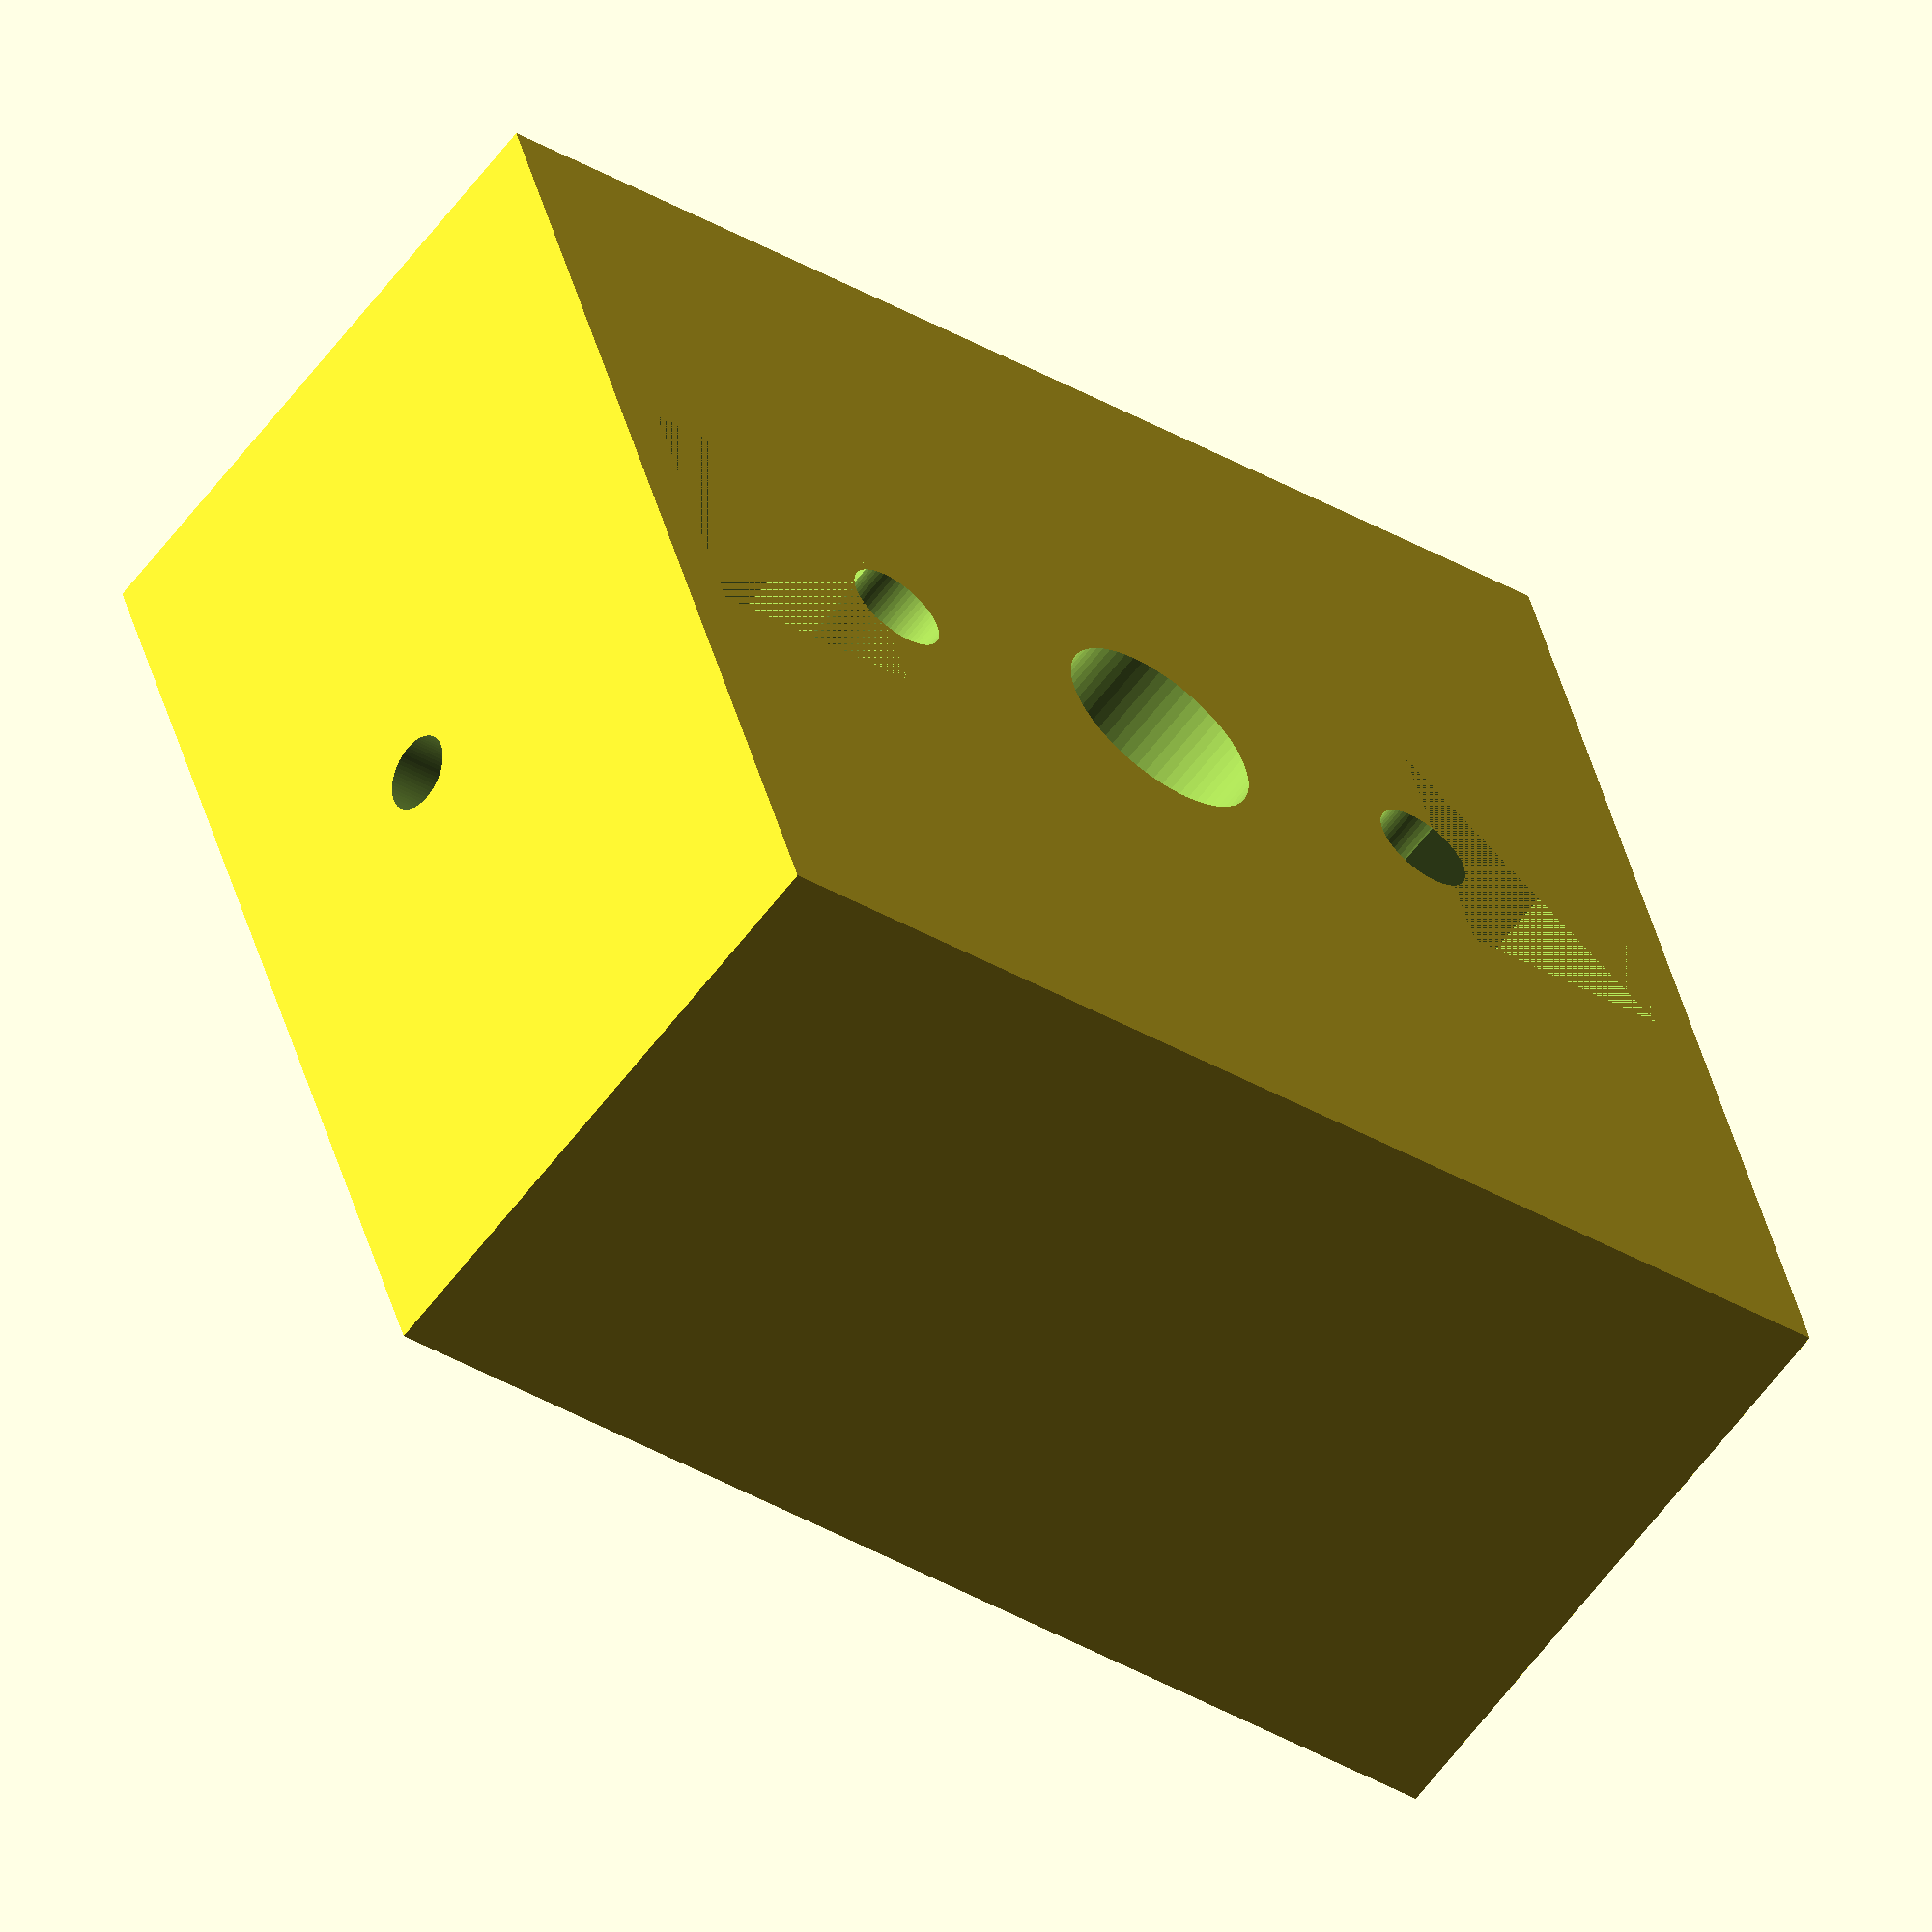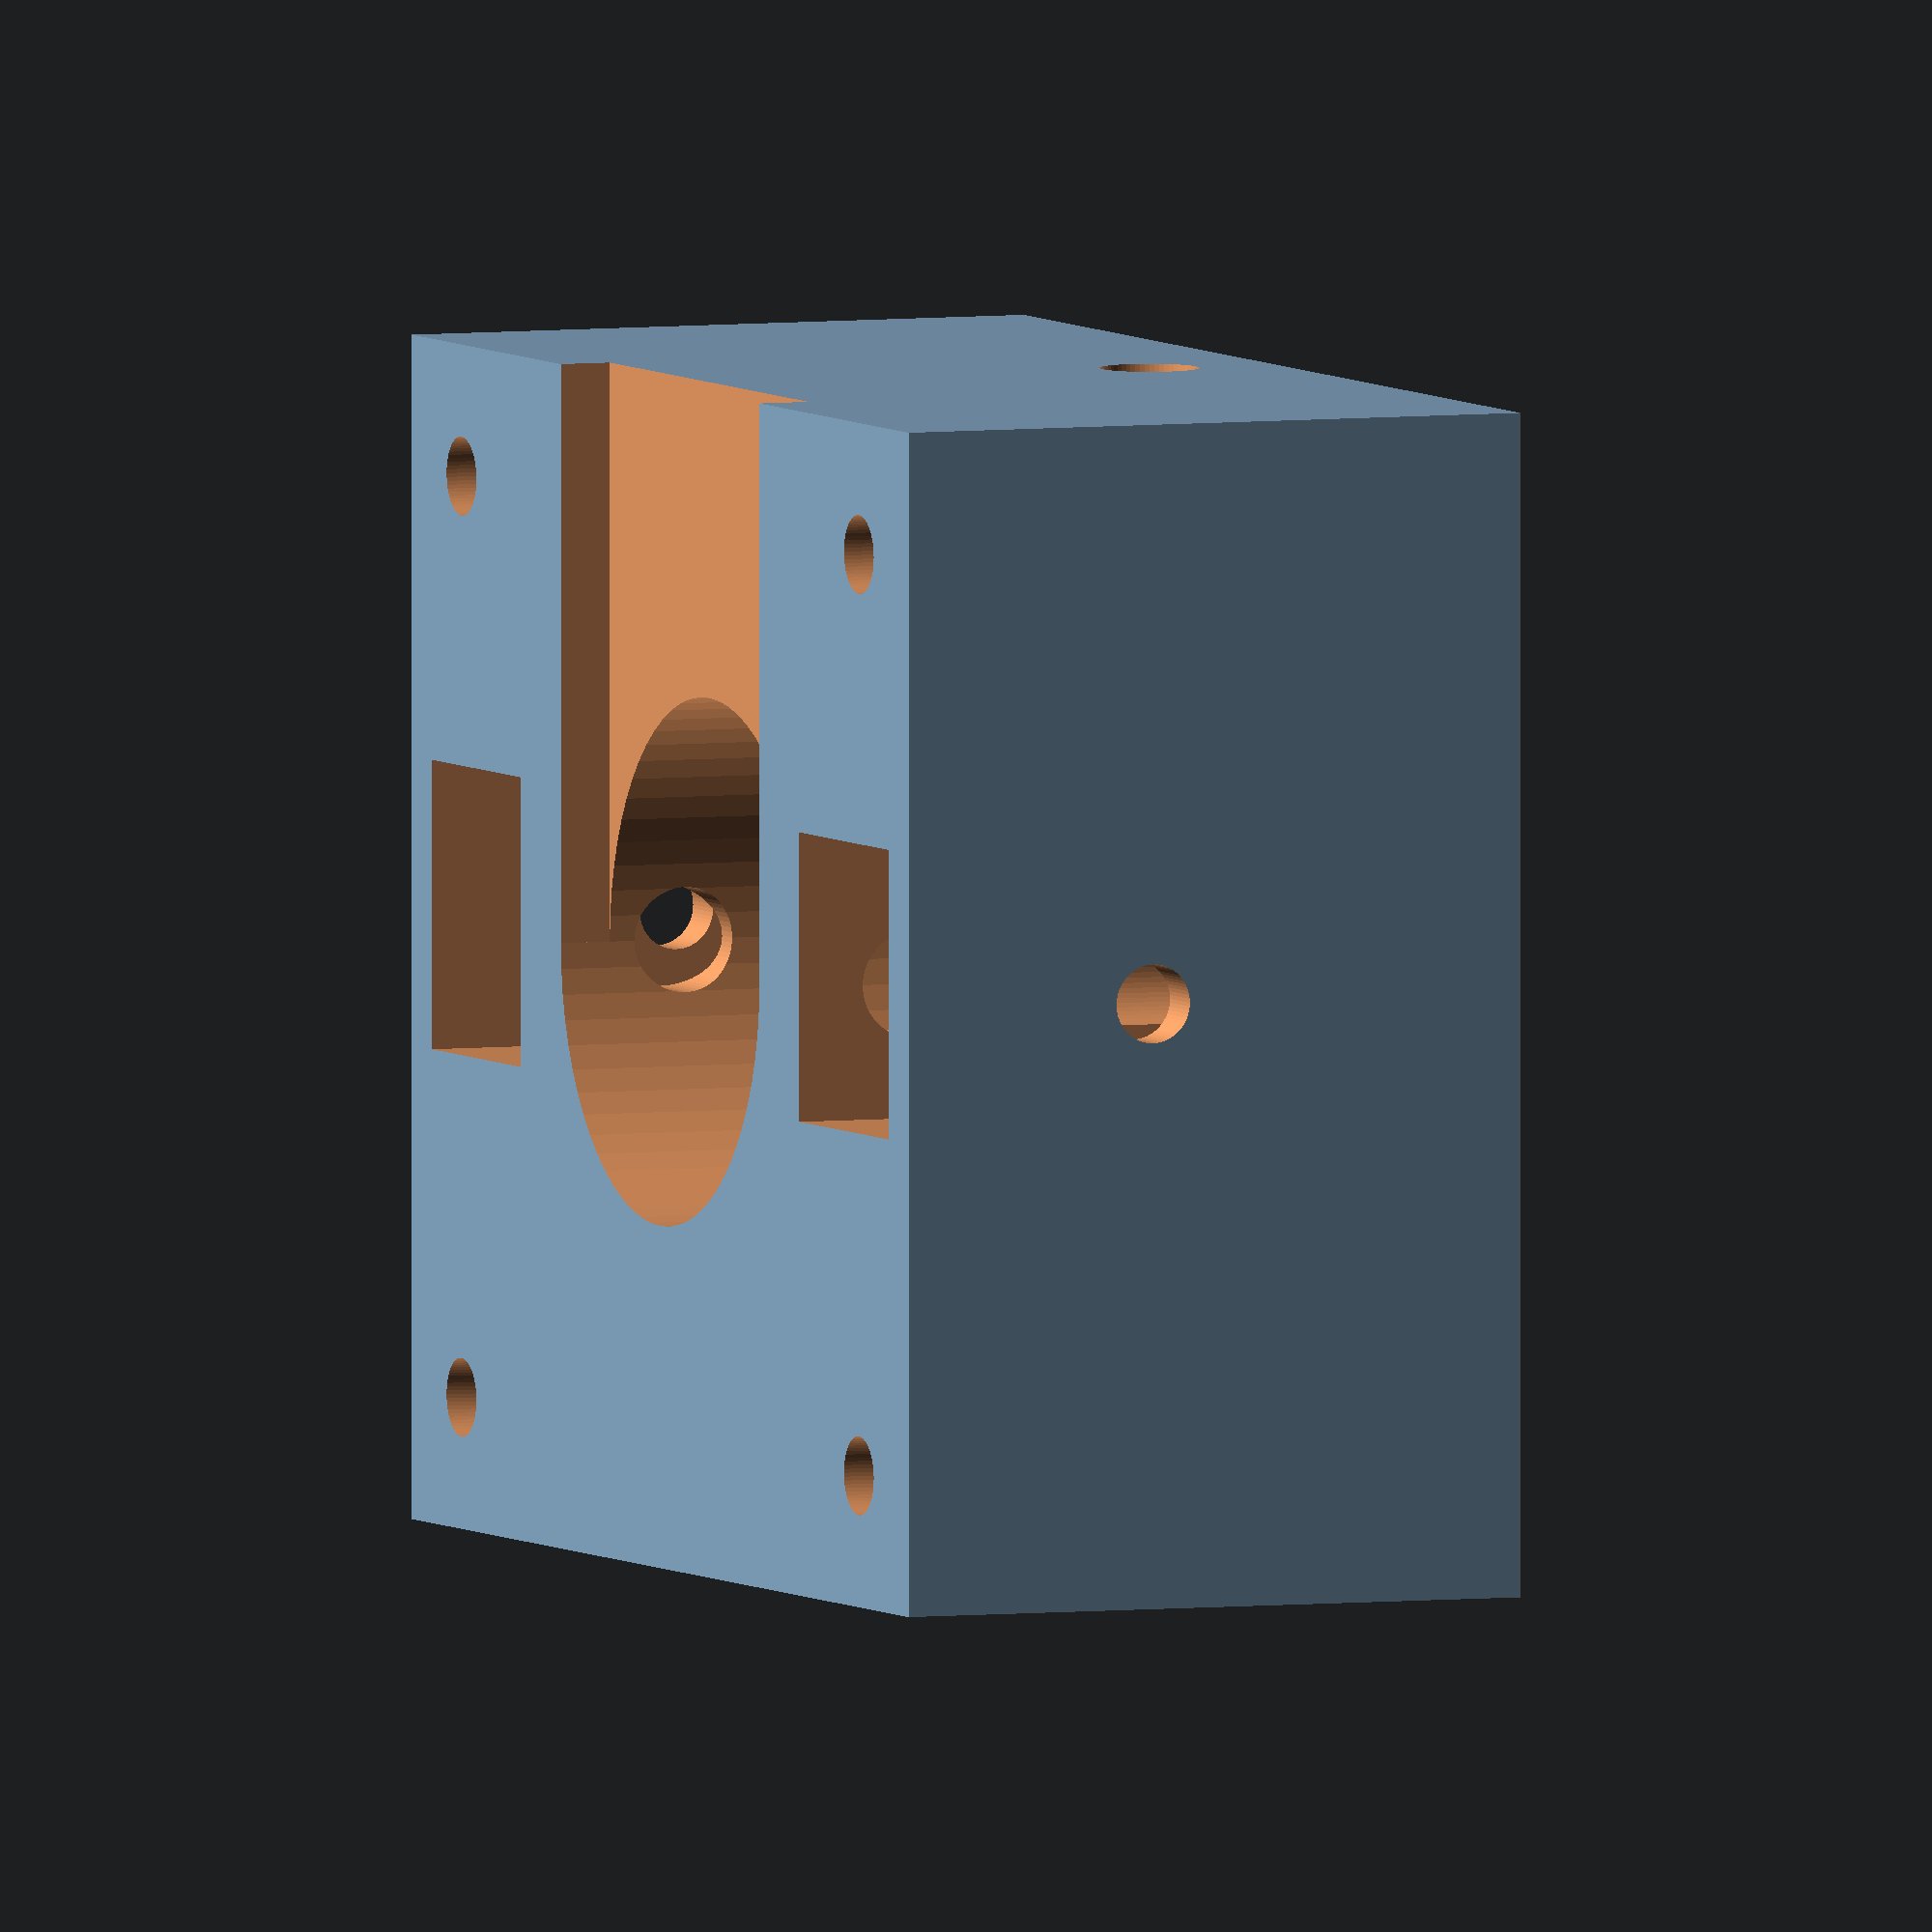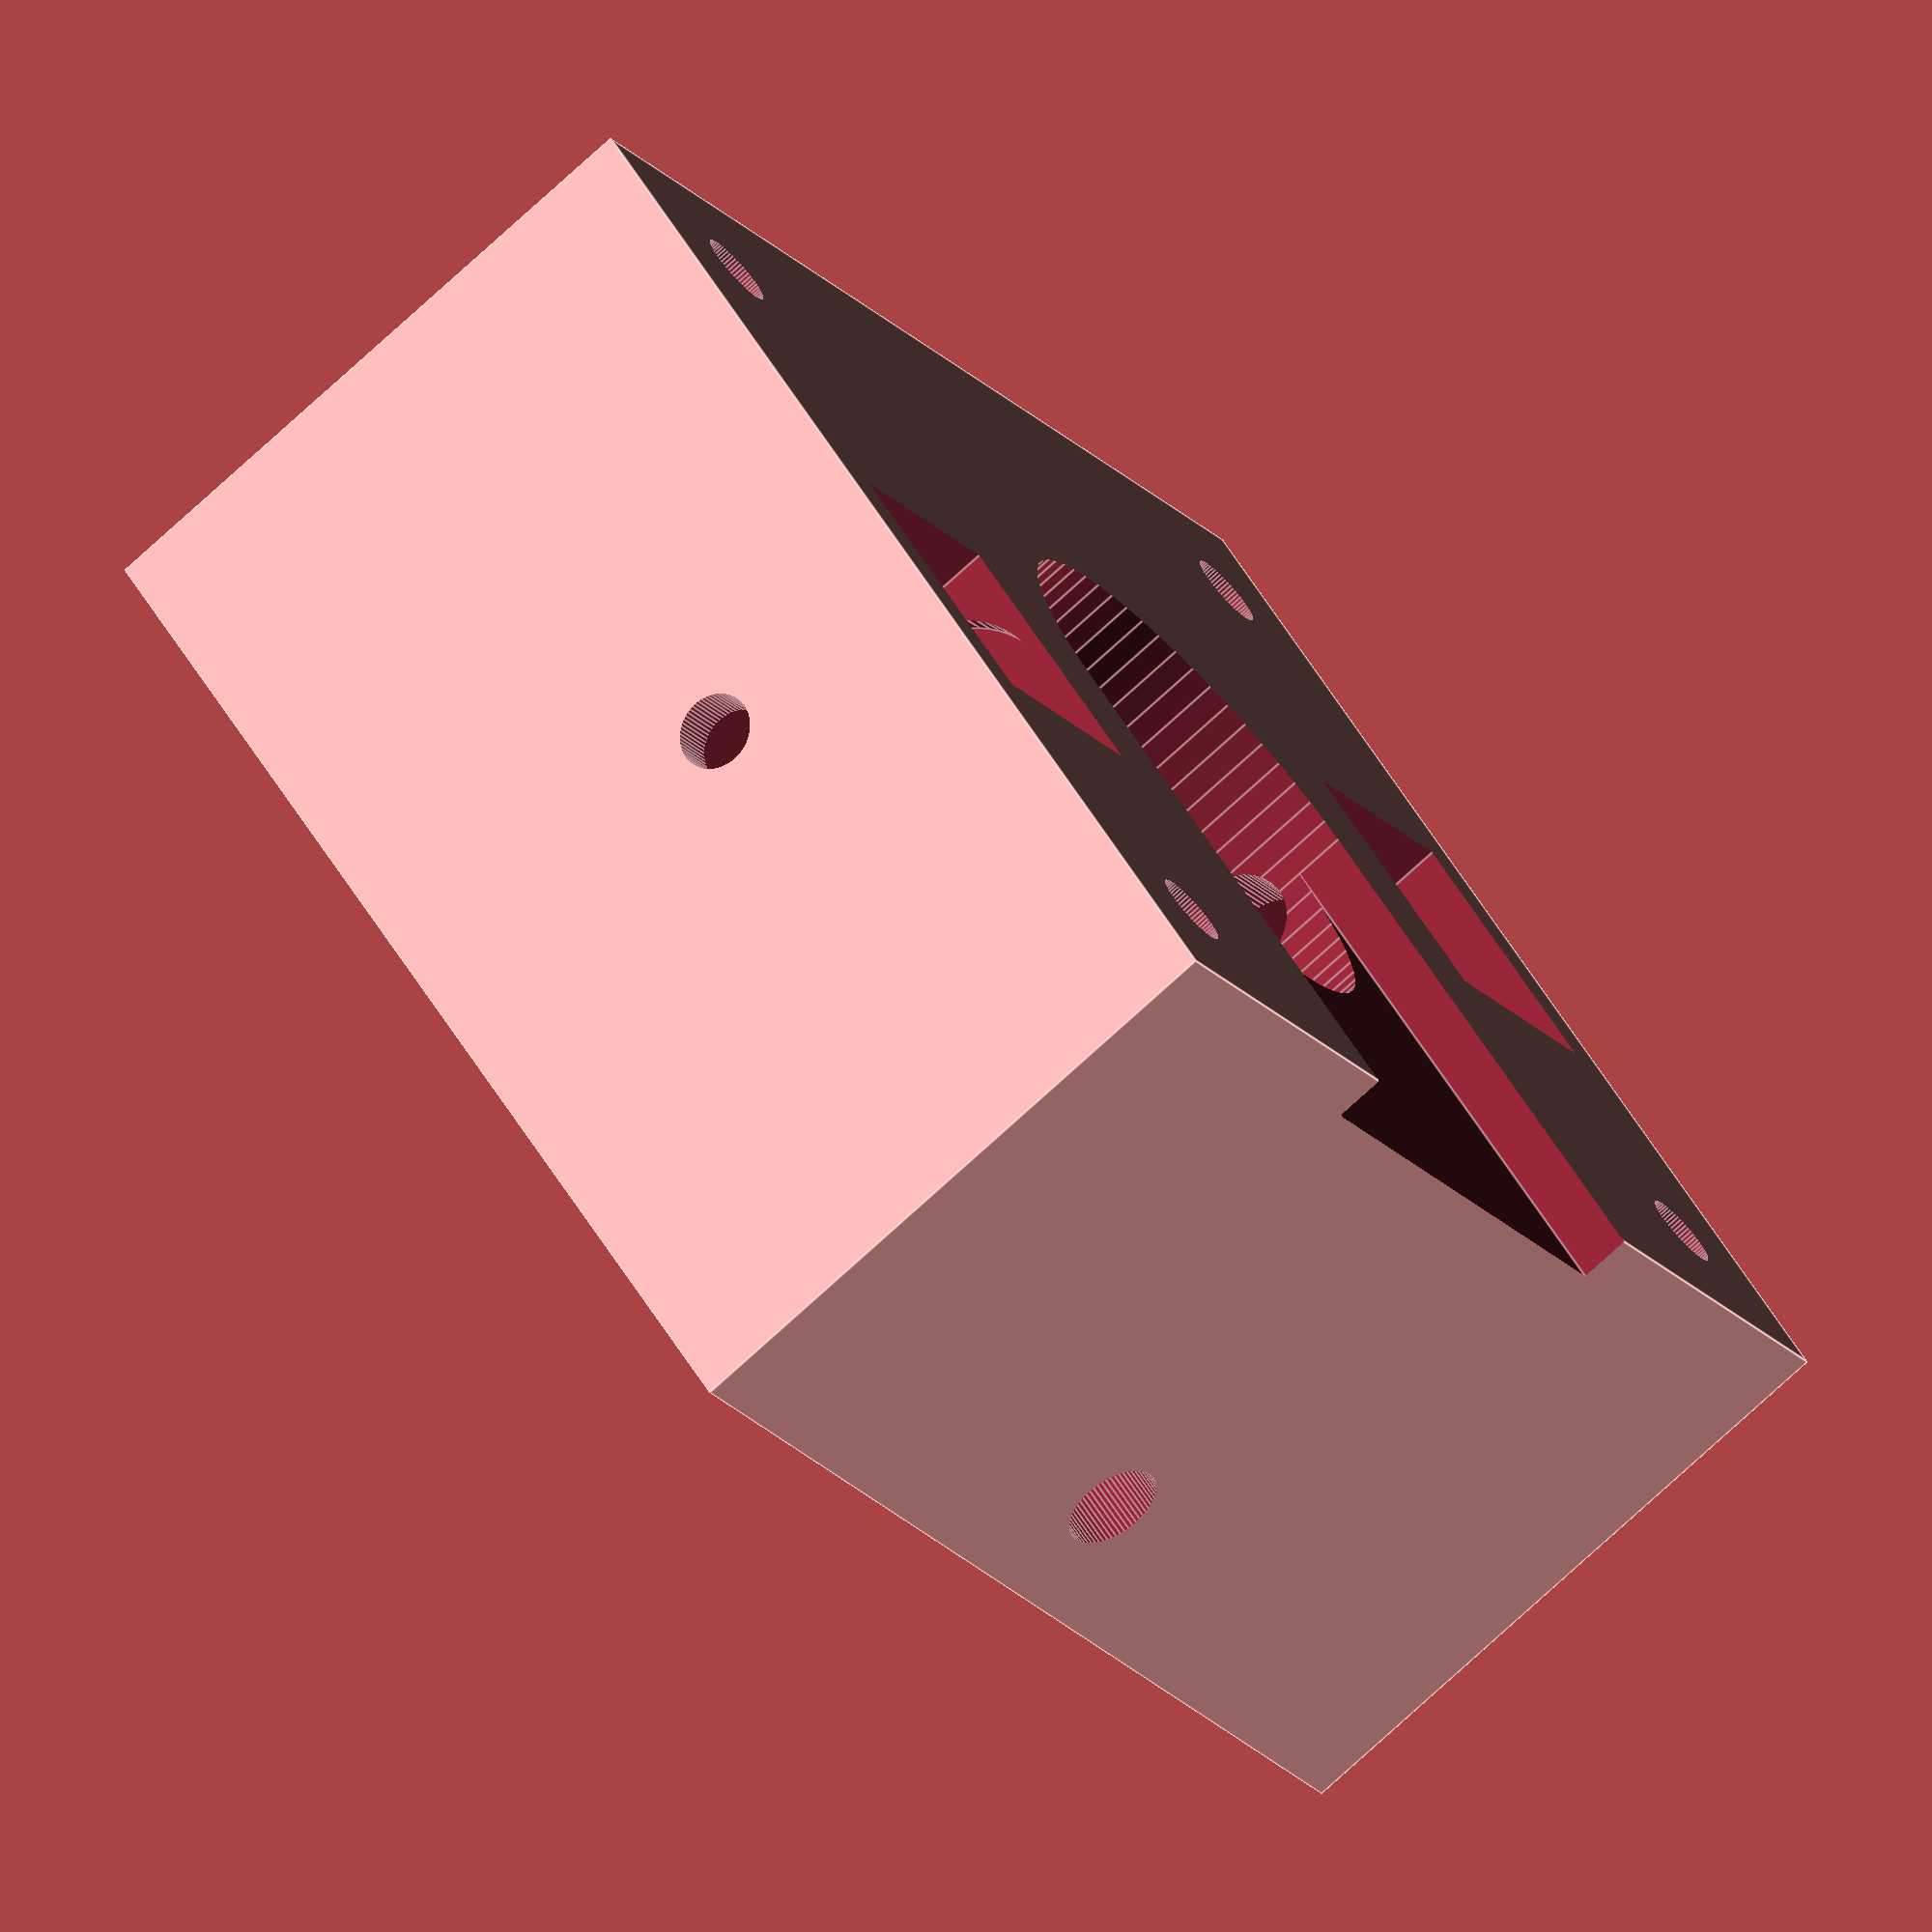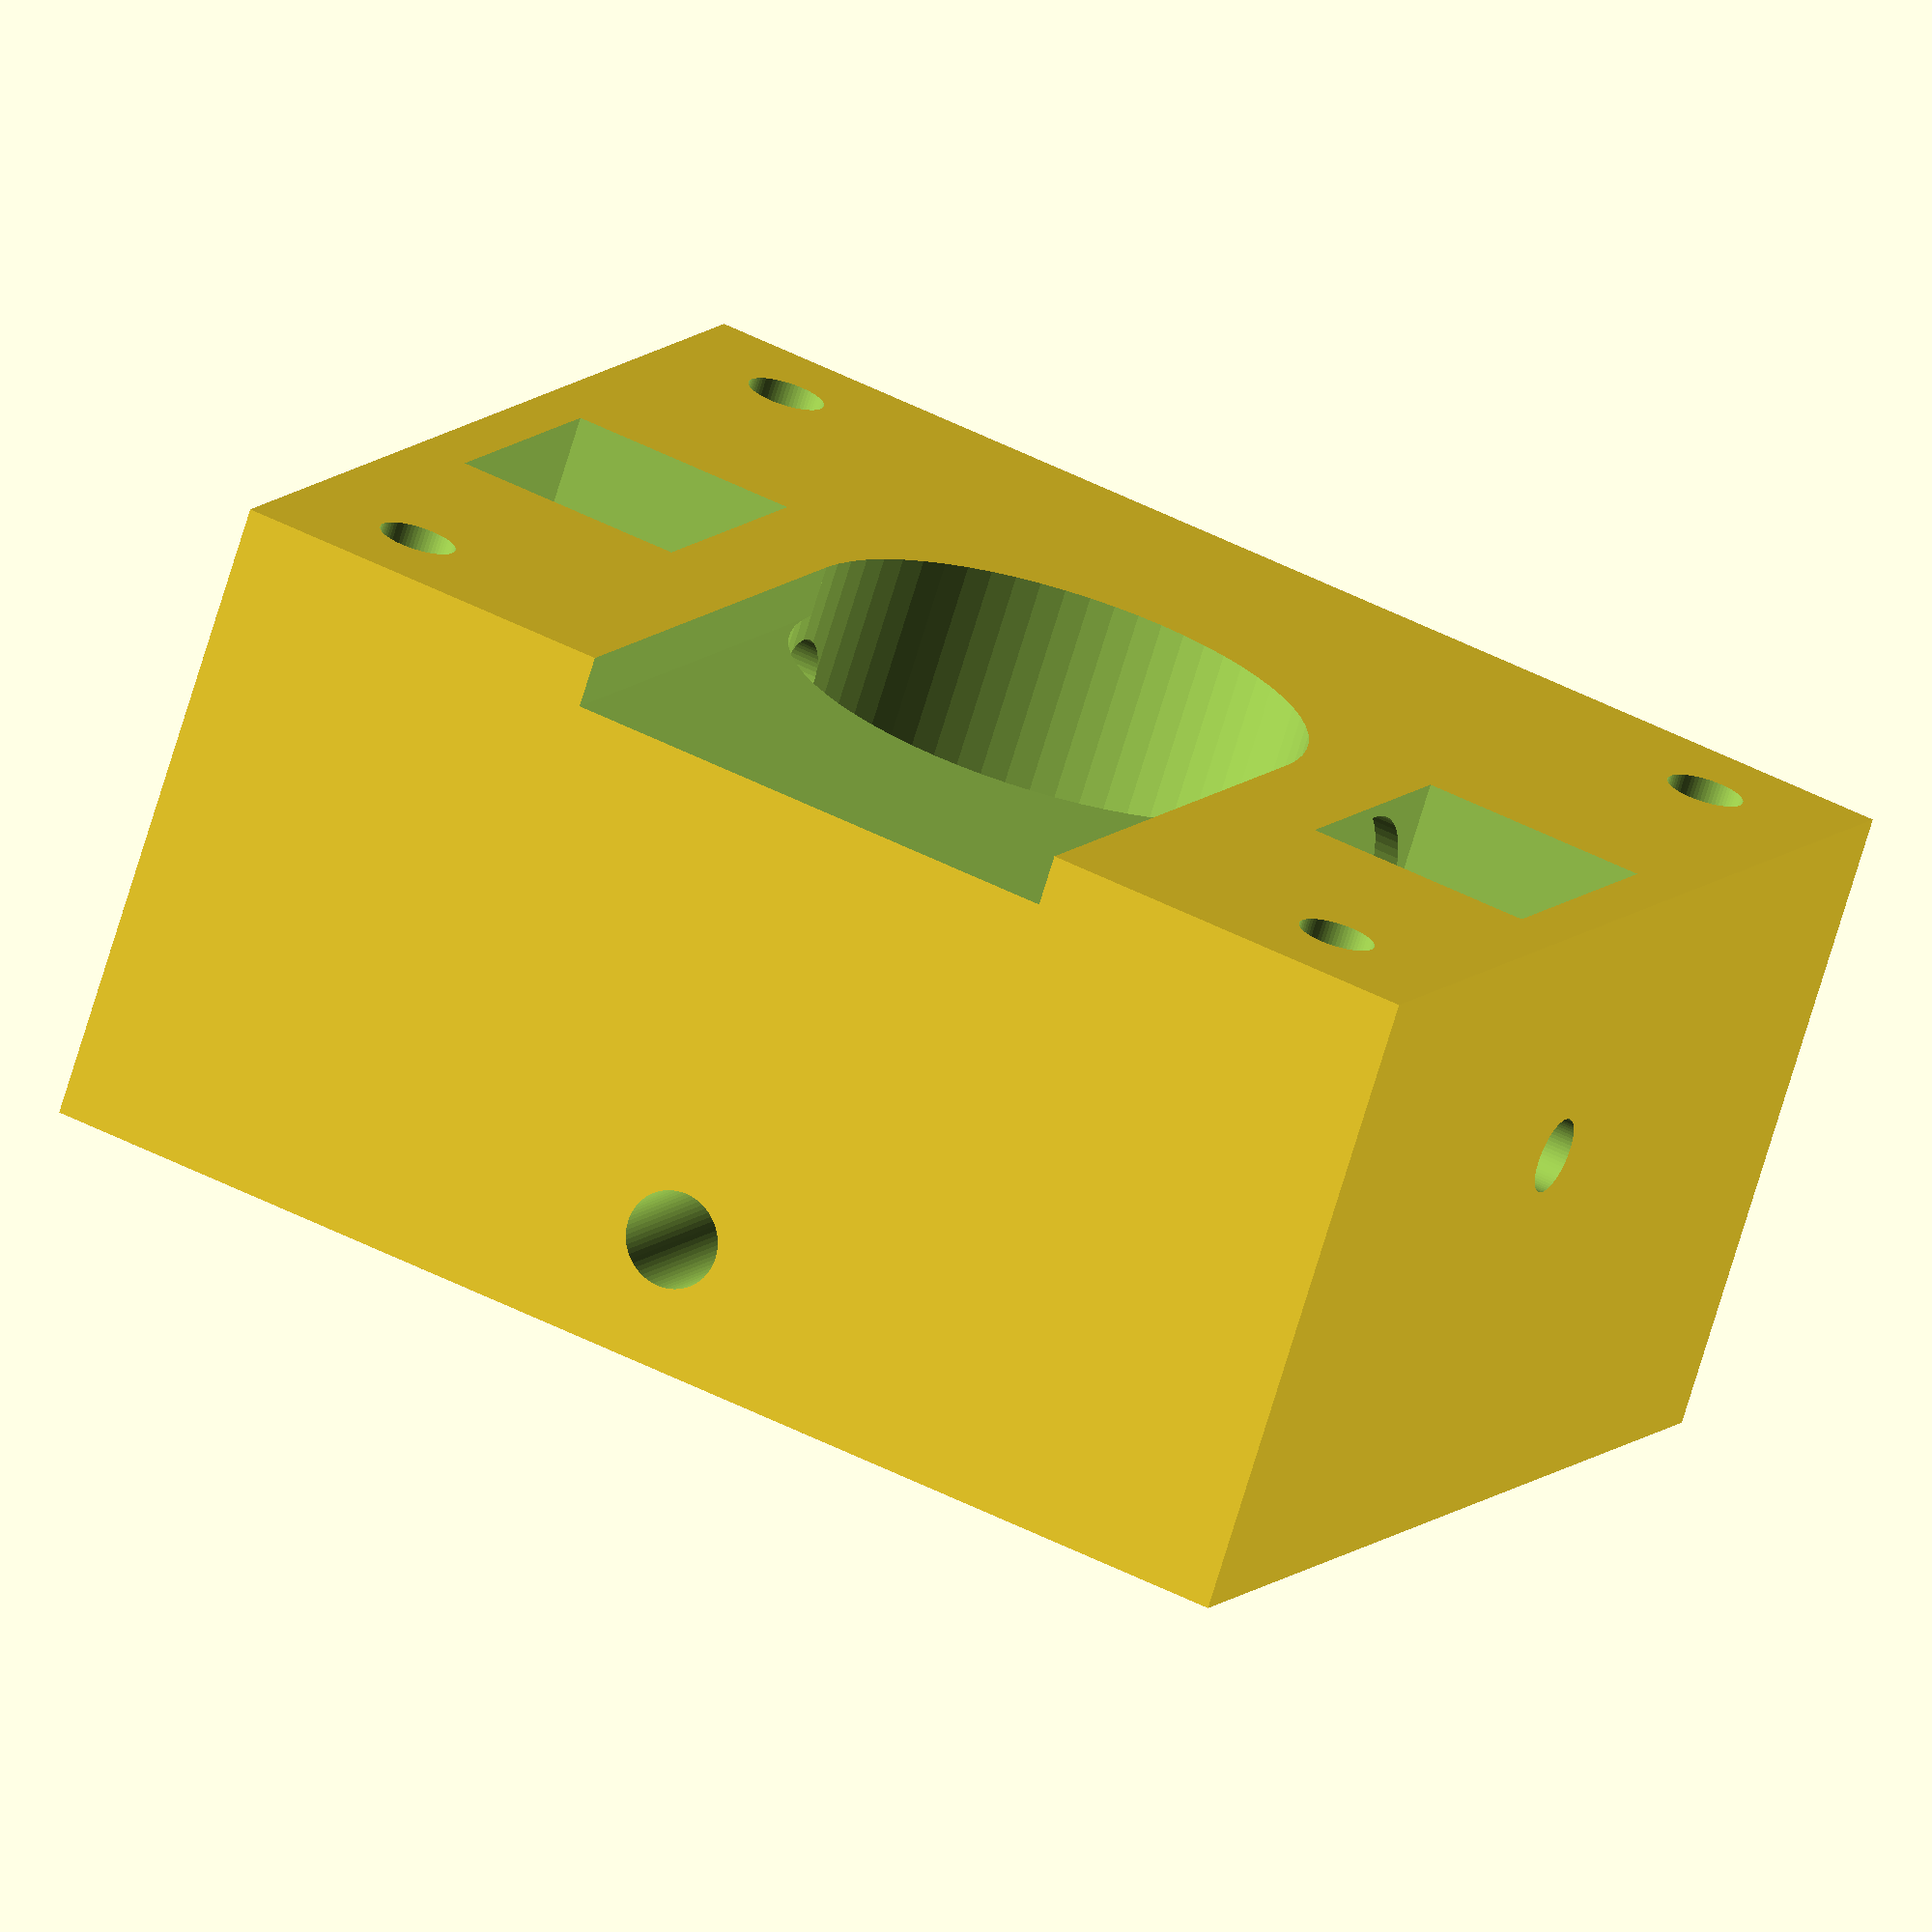
<openscad>
spout = 4.2;
 
$fn=64;
difference(){
difference(){
	translate([-5,0,0]) cube([25,50,45]);
	
	//screws
	translate([10,5,5])rotate([0,90,0]) cylinder(r=1.5,h=15);
	translate([10,5,40])rotate([0,90,0]) cylinder(r=1.5,h=15);
	translate([10,45,5])rotate([0,90,0]) cylinder(r=1.5,h=15);
	translate([10,45,40])rotate([0,90,0]) cylinder(r=1.5,h=15);
	translate([0,25,20]) cylinder(r=1.9,h=30);

	translate([10,5,23])rotate([90,0,0]) cylinder(r=1.5,h=6);
	translate([10,52,23])rotate([90,0,0]) cylinder(r=1.5,h=5);

	//beam guards
	translate([-5,2,18]) cube([30,9,11]);
	translate([-5,39,18]) cube([30,9,11]);
	translate([15,5,23]) rotate([-90,0,0]) cylinder(r=2,h=40); 
	translate([15,10,23]) rotate([-90,0,0]) cylinder(r=4.5,h=2);
	translate([15,38,23]) rotate([-90,0,0]) cylinder(r=4.5,h=2);
	
	translate([-7,12,23]) rotate([0,90,0]) cylinder(r=2,h=22);
	translate([-7,38,23]) rotate([0,90,0]) cylinder(r=2,h=22);
	
	//SPOUT
	translate([-6,25,23]) rotate([0,90,0]) cylinder(r=spout,h=30);
	translate([5,25,23]) rotate([0,90,0]) cylinder(r=10,h=20);
	
	
}
translate([18,15,23]) cube([4,20,32]);
}

</openscad>
<views>
elev=140.0 azim=232.1 roll=13.7 proj=o view=solid
elev=265.4 azim=337.9 roll=180.0 proj=o view=wireframe
elev=127.3 azim=147.8 roll=209.5 proj=o view=edges
elev=170.2 azim=108.4 roll=156.5 proj=o view=solid
</views>
